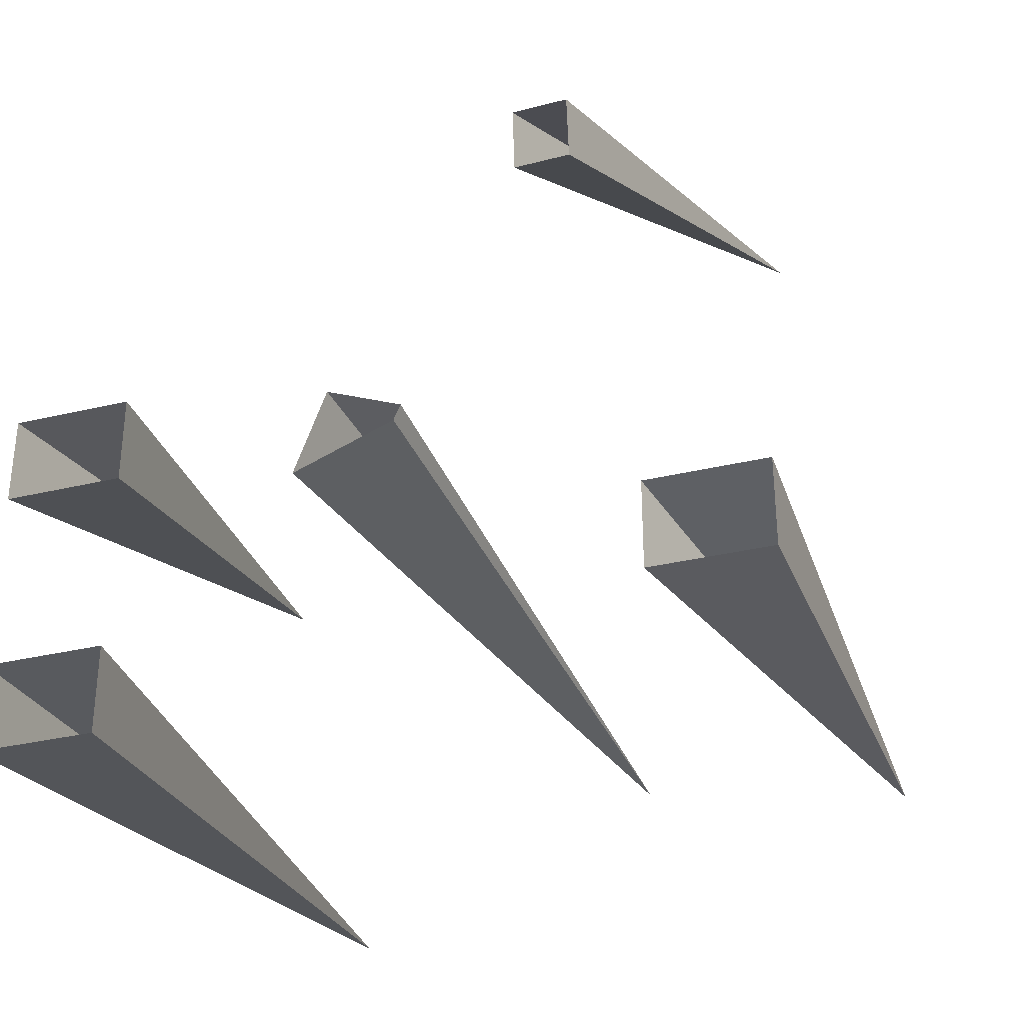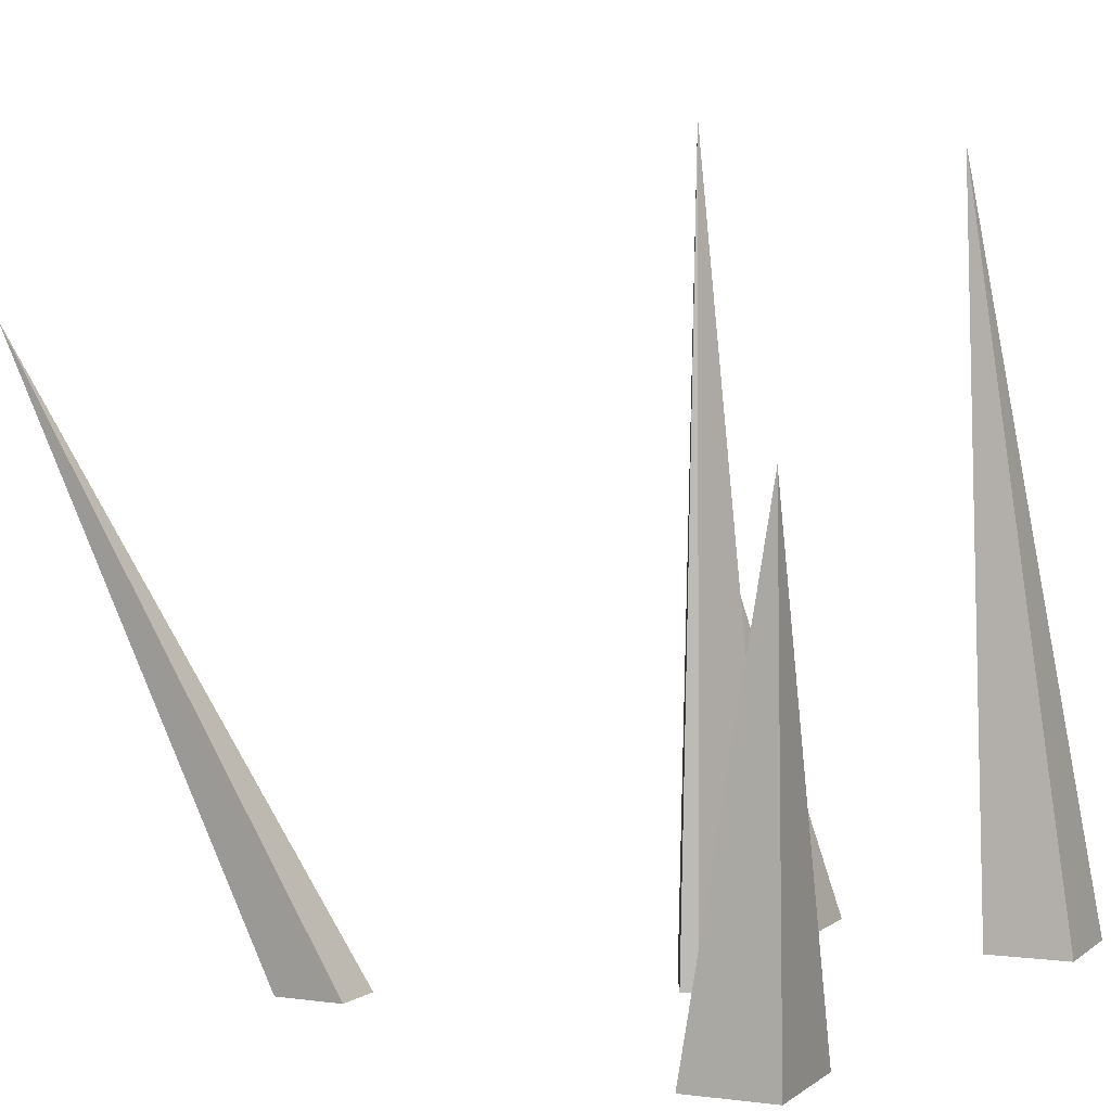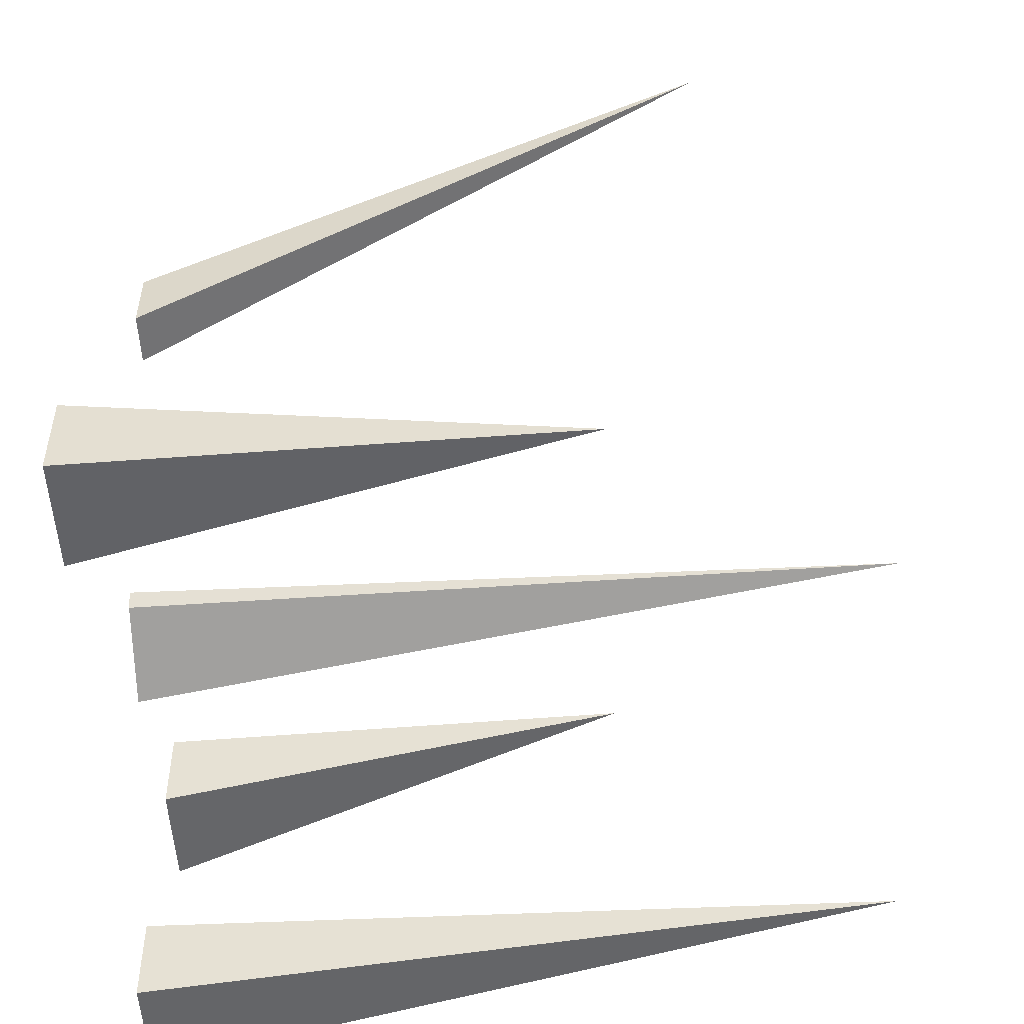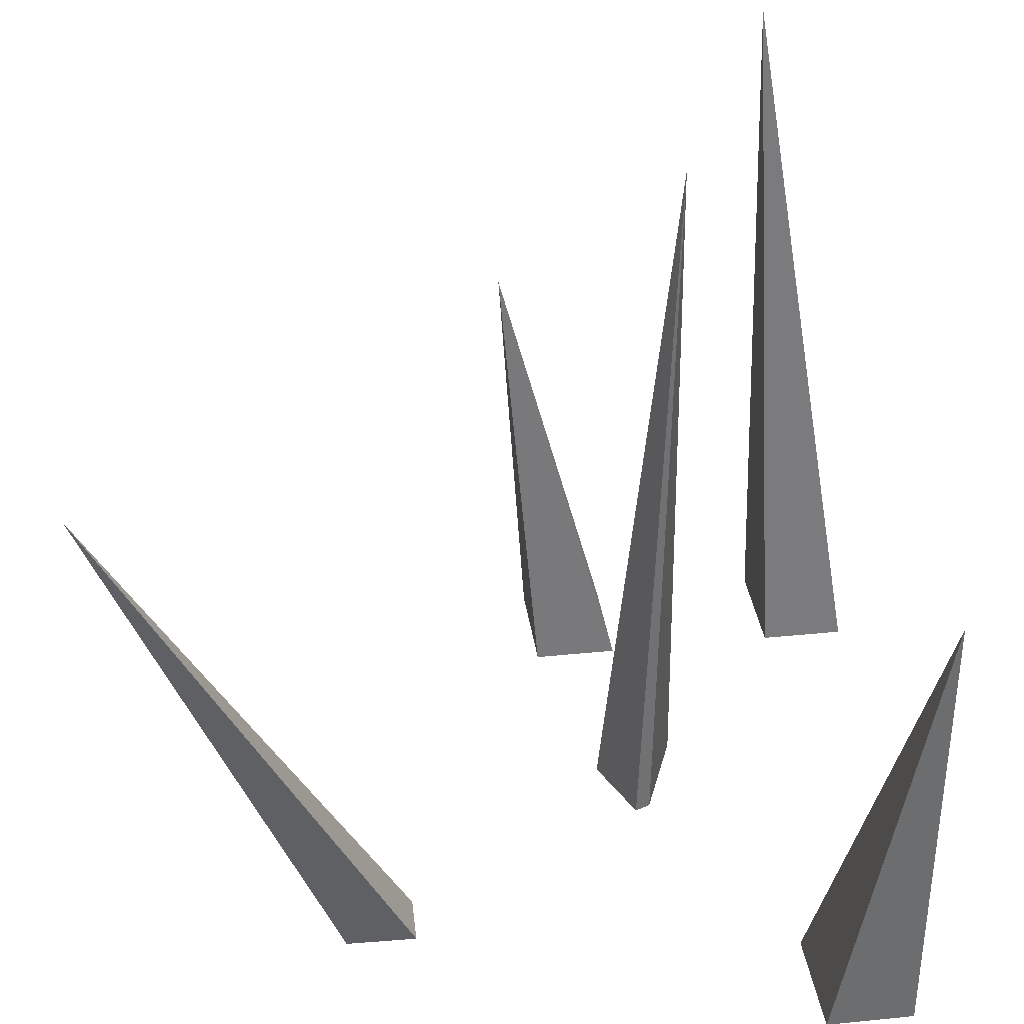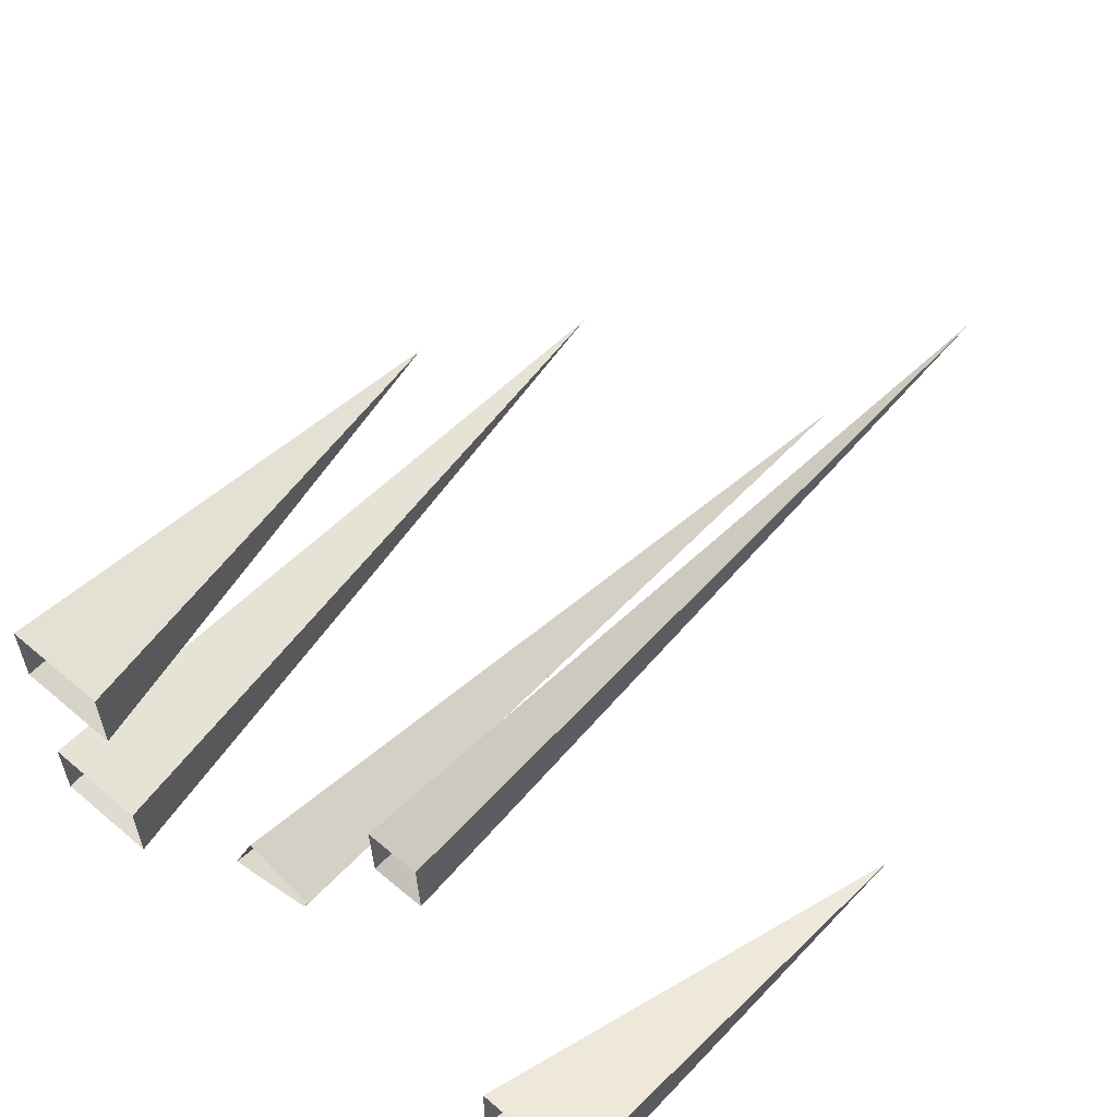
<metadata>
{"format":"obj","ext":"obj","renderer":"f3d","projection":"perspective","resolution":1024,"background":"white","views":[{"elev":-33.4,"azim":18.1,"up":"+Z"},{"elev":3.7,"azim":114.1,"up":"+Y"},{"elev":-50.7,"azim":92.9,"up":"+Z"},{"elev":34.9,"azim":82.2,"up":"+Y"},{"elev":60.3,"azim":41.2,"up":"+Z"}]}
</metadata>
<code>
o Plane
v -0.4608 -0.02235 0.08728
v -0.2604 -0.02235 0.08728
v -0.2959 0.8376 0.1606
v -0.4608 -0.02235 -0.06651
v -0.2604 -0.02235 -0.06651
v -0.4608 -0.02235 -0.3822
v -0.2604 -0.02235 -0.3822
v -0.3319 1.336 -0.3195
v -0.4608 -0.02235 -0.536
v -0.2604 -0.02235 -0.536
v 0.6169 -0.02235 -0.2562
v 0.8174 -0.02235 -0.2562
v 0.8429 0.8332 -0.4075
v 0.6169 -0.02235 -0.41
v 0.8174 -0.02235 -0.41
v 0.5096 -0.02235 0.5413
v 0.5132 -0.02235 0.4175
v 0.66 1.035 0.9397
v 0.4147 -0.02235 0.5385
v 0.4183 -0.02235 0.4148
v 0.1004 -0.02235 0.0254
v 0.228 -0.02235 -0.02856
v 0.2617 1.341 -0.06755
v 0.04792 -0.02235 -0.1223
v 0.2163 -0.02235 -0.05613
v -0.2959 0.8376 0.1606
v -0.2959 0.8376 0.1606
v -0.2959 0.8376 0.1606
v -0.4608 -0.02235 0.08728
v -0.2604 -0.02235 0.08728
v -0.4608 -0.02235 -0.06651
v -0.2604 -0.02235 -0.06651
v -0.3319 1.336 -0.3195
v -0.3319 1.336 -0.3195
v -0.3319 1.336 -0.3195
v -0.4608 -0.02235 -0.3822
v -0.2604 -0.02235 -0.3822
v -0.4608 -0.02235 -0.536
v -0.2604 -0.02235 -0.536
v 0.8429 0.8332 -0.4075
v 0.8429 0.8332 -0.4075
v 0.8429 0.8332 -0.4075
v 0.6169 -0.02235 -0.2562
v 0.8174 -0.02235 -0.2562
v 0.6169 -0.02235 -0.41
v 0.8174 -0.02235 -0.41
v 0.66 1.035 0.9397
v 0.66 1.035 0.9397
v 0.66 1.035 0.9397
v 0.5096 -0.02235 0.5413
v 0.5132 -0.02235 0.4175
v 0.4147 -0.02235 0.5385
v 0.4183 -0.02235 0.4148
v 0.2617 1.341 -0.06755
v 0.2617 1.341 -0.06755
v 0.2617 1.341 -0.06755
v 0.1004 -0.02235 0.0254
v 0.228 -0.02235 -0.02856
v 0.04792 -0.02235 -0.1223
v 0.2163 -0.02235 -0.05613
f 29 30 26
f 31 27 32
f 3 2 5
f 1 28 4
f 36 37 33
f 38 34 39
f 8 7 10
f 6 35 9
f 43 44 40
f 45 41 46
f 13 12 15
f 11 42 14
f 50 51 47
f 52 48 53
f 18 17 20
f 16 49 19
f 57 58 54
f 59 55 60
f 23 22 25
f 21 56 24

</code>
